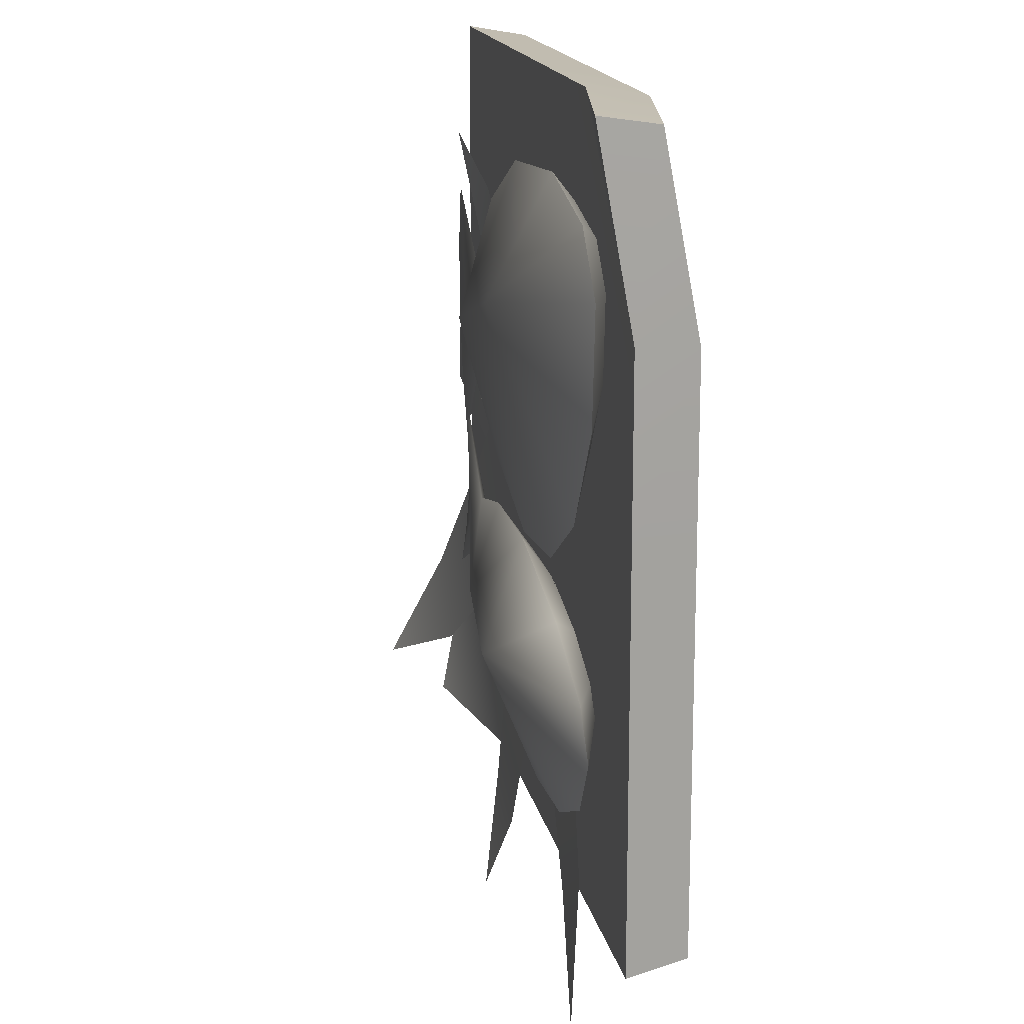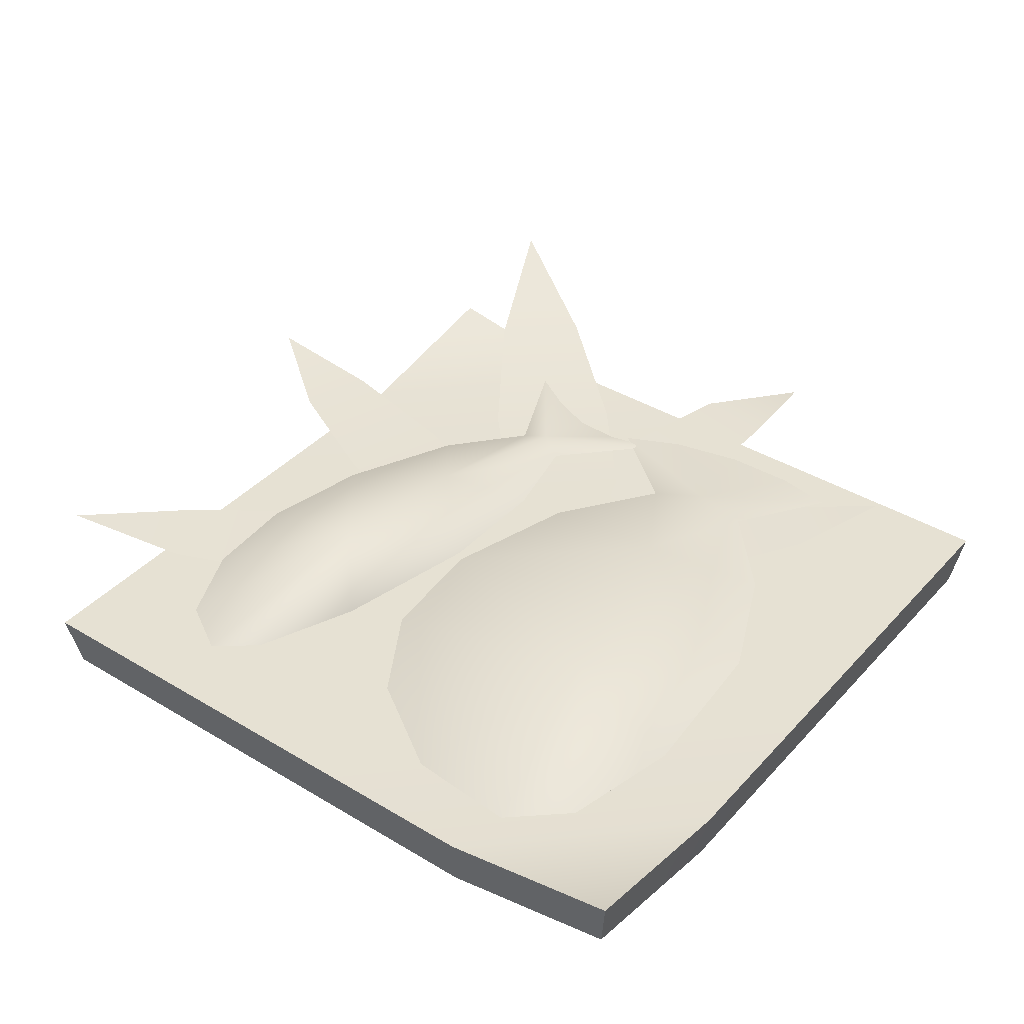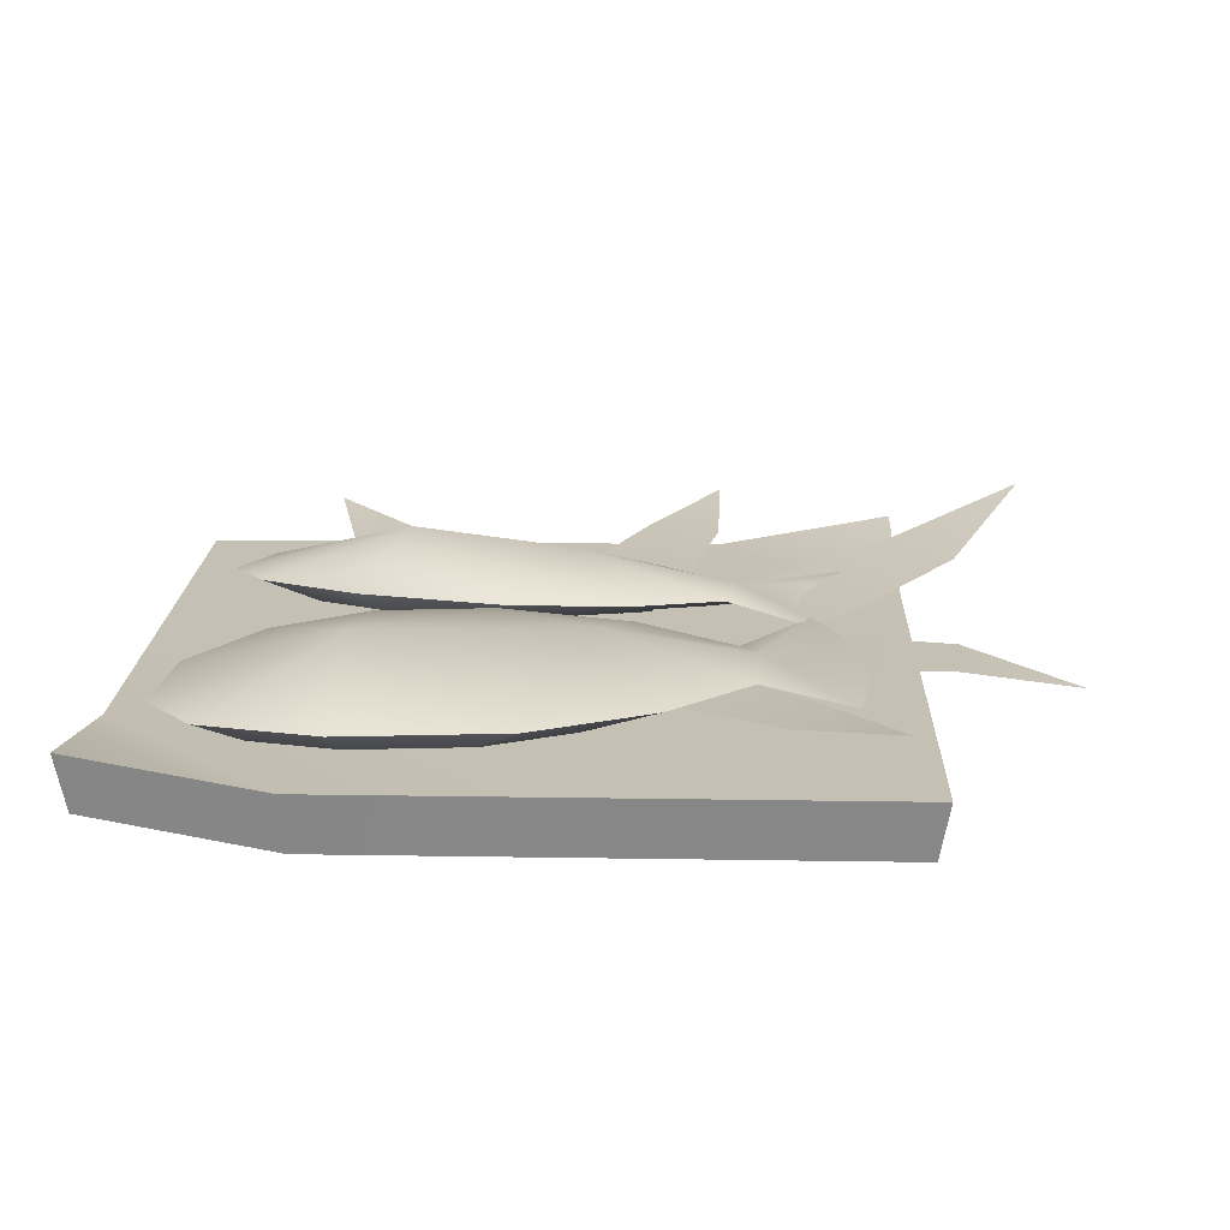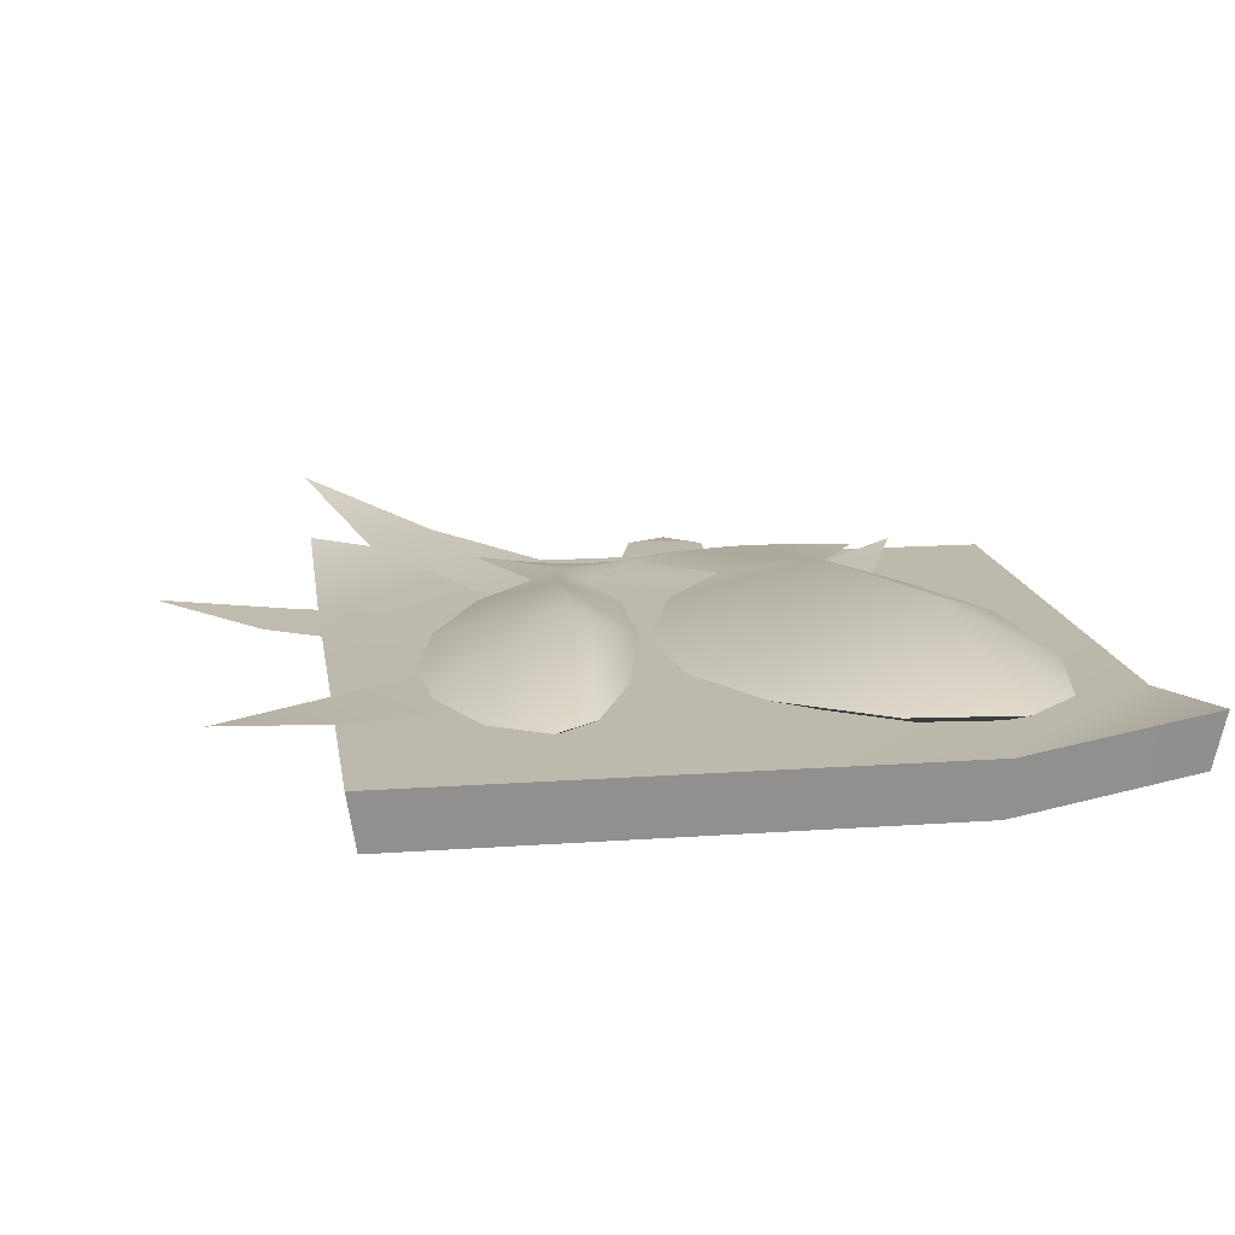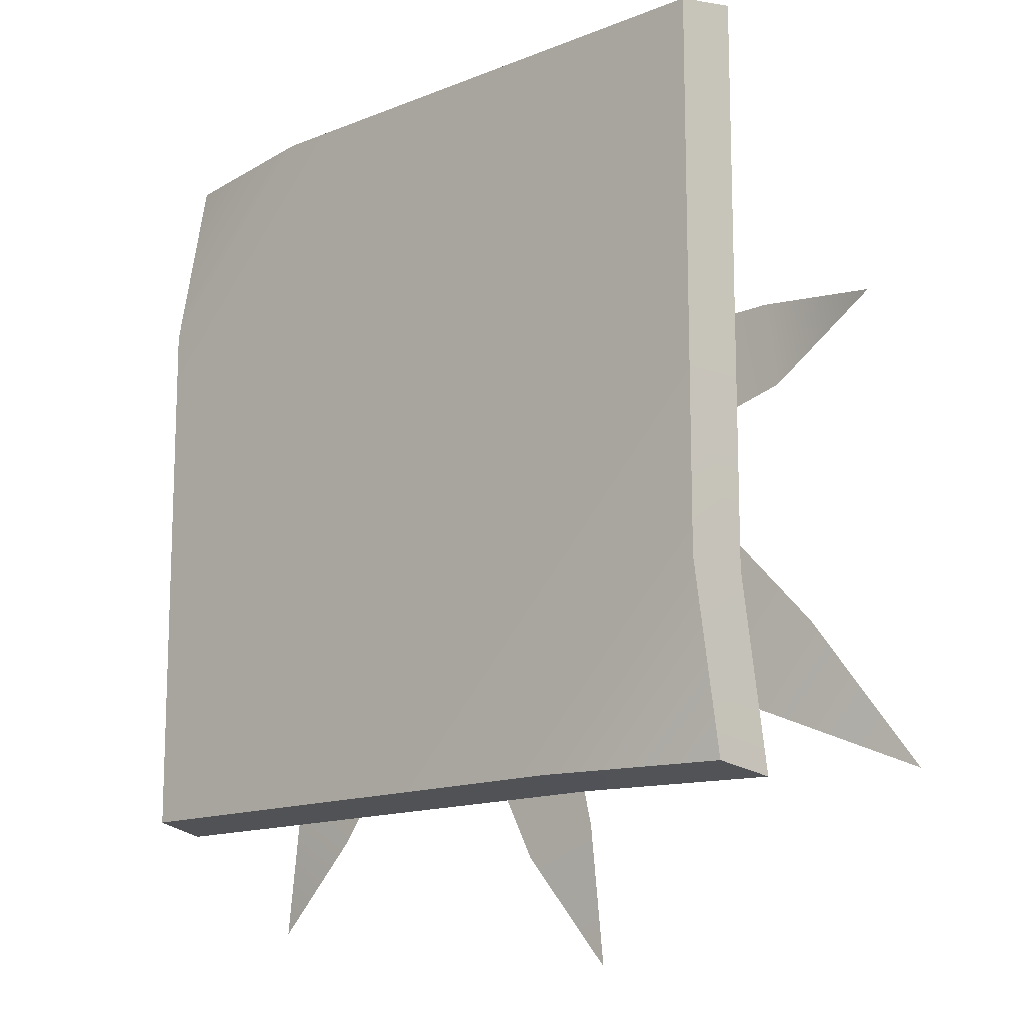
<metadata>
{"format":"obj","ext":"obj","renderer":"f3d","projection":"perspective","resolution":1024,"background":"white","views":[{"elev":16.4,"azim":-101.1,"up":"+Z"},{"elev":38.8,"azim":-52.9,"up":"+Y"},{"elev":18.0,"azim":1.8,"up":"+Y"},{"elev":15.2,"azim":-98.7,"up":"+Y"},{"elev":-14.0,"azim":42.2,"up":"+Z"}]}
</metadata>
<code>
g r020v002_h
v -1.067e-16 -0.1752 -0.4804
v -0.4804 -0.1752 1.067e-16
v -0.4804 -0.1752 -0.4804
v 0 -0.1752 0
v 0.4804 -0.1752 -1.067e-16
v 0.4804 -0.1752 -0.2402
v 0.2402 -0.1752 -0.4804
v 0.4804 -0.1309 -0.4804
v 1.067e-16 -0.1752 0.4804
v 0.4804 -0.1752 0.4804
v -0.2402 -0.1752 0.4804
v -0.4804 -0.1752 0.2402
v -0.4804 -0.1309 0.4804
v 0.234 -0.25 -0.468
v 0.468 -0.25 -0.234
v 0.468 -0.2057 -0.468
v 0.468 -0.25 -1.039e-16
v -1.039e-16 -0.25 -0.468
v 0 -0.25 0
v -0.468 -0.25 1.039e-16
v -0.468 -0.25 -0.468
v -0.4804 -0.1752 0.2402
v -0.4804 -0.1309 0.4804
v -0.468 -0.2057 0.468
v -0.468 -0.25 0.234
v -0.4804 -0.1752 1.067e-16
v -0.468 -0.25 1.039e-16
v -0.4804 -0.1752 -0.4804
v -0.468 -0.25 -0.468
v 0.4804 -0.1752 -1.067e-16
v 0.468 -0.25 0.468
v 0.4804 -0.1752 0.4804
v 0.468 -0.25 -1.039e-16
v 0.4804 -0.1752 -0.2402
v 0.468 -0.25 -0.234
v 0.468 -0.2057 -0.468
v 0.4804 -0.1309 -0.4804
v 0.468 -0.25 -1.039e-16
v 1.039e-16 -0.25 0.468
v 0.468 -0.25 0.468
v 0 -0.25 0
v -0.468 -0.25 1.039e-16
v -0.234 -0.25 0.468
v -0.468 -0.25 0.234
v -0.468 -0.2057 0.468
v 1.039e-16 -0.25 0.468
v 0.4804 -0.1752 0.4804
v 0.468 -0.25 0.468
v 1.067e-16 -0.1752 0.4804
v -0.234 -0.25 0.468
v -0.2402 -0.1752 0.4804
v -0.4804 -0.1309 0.4804
v -0.468 -0.2057 0.468
v -1.039e-16 -0.25 -0.468
v -0.4804 -0.1752 -0.4804
v -0.468 -0.25 -0.468
v -1.067e-16 -0.1752 -0.4804
v 0.234 -0.25 -0.468
v 0.2402 -0.1752 -0.4804
v 0.4804 -0.1309 -0.4804
v 0.468 -0.2057 -0.468
v -0.1581 -0.2474 0.258
v -0.2018 -0.1467 0.3822
v 0.01263 -0.1467 0.3645
v -0.3577 -0.1467 0.348
v -0.4229 -0.1467 0.2758
v -0.4108 -0.1467 0.1327
v -0.3252 -0.1467 0.002723
v -0.2027 -0.1467 -0.0718
v -0.04586 -0.1467 -0.0869
v 0.1323 -0.1467 -0.03581
v 0.2608 -0.1467 0.05566
v 0.2821 -0.1603 0.1238
v 0.3531 -0.1467 -0.06046
v 0.3876 -0.1467 0.01299
v 0.4083 -0.1467 0.1074
v 0.4095 -0.1467 0.1986
v 0.3962 -0.1467 0.2732
v 0.2794 -0.1467 0.1944
v 0.17 -0.1467 0.2929
v 0.01263 -0.1467 0.3645
v 0.141 -0.1677 -0.5536
v 0.2429 -0.1504 -0.6896
v 0.2396 -0.1677 -0.5205
v 0.05943 -0.1736 -0.3865
v 0.2009 -0.1736 -0.3389
v 0.1476 -0.1736 -0.1979
v 0.01438 -0.1736 -0.2427
v 0.01886 -0.1736 -0.1553
v 0.09005 -0.1736 -0.1313
v 0.03736 -0.1736 -0.09378
v -0.2757 -0.1675 -0.4531
v -0.3159 -0.1497 -0.623
v -0.1846 -0.1675 -0.5091
v -0.1975 -0.1736 -0.2787
v -0.06689 -0.1736 -0.359
v 0.009356 -0.1736 -0.2241
v -0.1137 -0.1736 -0.1485
v -0.0418 -0.1736 -0.09452
v 0.02394 -0.1736 -0.1349
v 0.0189 -0.1736 -0.06865
v 0.5354 -0.1677 -0.02229
v 0.6872 -0.1976 0.054
v 0.5202 -0.1677 0.08067
v 0.3564 -0.1736 -0.07297
v 0.3346 -0.1736 0.07462
v 0.1864 -0.1736 0.04719
v 0.2069 -0.1736 -0.09187
v 0.1217 -0.1736 -0.072
v 0.1107 -0.1736 0.002299
v 0.06443 -0.1736 -0.04291
v 0.3709 -0.1684 0.2152
v 0.4491 -0.1534 0.3408
v 0.3129 -0.1684 0.2848
v 0.2608 -0.1736 0.09628
v 0.1777 -0.1736 0.1961
v 0.07996 -0.1736 0.1084
v 0.1583 -0.1736 0.01439
v 0.08597 -0.1736 -0.009505
v 0.04411 -0.1736 0.04074
v 0.03021 -0.1736 -0.01386
v 0.4715 -0.1422 -0.3996
v 0.6584 -0.08206 -0.4819
v 0.5552 -0.1422 -0.3067
v 0.2875 -0.165 -0.2726
v 0.4076 -0.165 -0.1395
v 0.2687 -0.165 -0.02315
v 0.1556 -0.165 -0.1486
v 0.1088 -0.165 -0.05445
v 0.1692 -0.165 0.01257
v 0.09192 -0.165 0.02085
v 0.1236 -0.1467 -0.09692
v 0.2454 -0.1467 -0.1243
v -0.1649 -0.222 -0.1996
v 0.2632 -0.1595 -0.1579
v -0.03498 -0.1467 -0.09805
v -0.2331 -0.1467 -0.1413
v -0.3667 -0.1467 -0.1975
v -0.4095 -0.1467 -0.2512
v 0.3537 -0.1467 -0.01928
v -0.3662 -0.1467 -0.3231
v 0.3402 -0.1467 -0.0825
v -0.2595 -0.1467 -0.3701
v 0.3421 -0.1467 -0.1426
v -0.1317 -0.1467 -0.3791
v 0.3662 -0.1467 -0.2024
v 0.4005 -0.1467 -0.2596
v 0.2588 -0.1467 -0.1962
v 0.01366 -0.1467 -0.3485
v 0.1635 -0.1467 -0.2781
v 0.2632 -0.1338 -0.1579
v 0.3402 -0.1467 -0.0825
v 0.3537 -0.1467 -0.01928
v 0.3421 -0.1467 -0.1426
v 0.3662 -0.1467 -0.2024
v 0.4005 -0.1467 -0.2596
v 0.2454 -0.1467 -0.1243
v 0.04854 -0.09494 -0.1876
v 0.2588 -0.1467 -0.1962
v 0.1236 -0.1467 -0.09692
v 0.1635 -0.1467 -0.2781
v -0.03498 -0.1467 -0.09805
v -0.1649 -0.07139 -0.1996
v -0.2331 -0.1467 -0.1413
v 0.01366 -0.1467 -0.3485
v -0.3667 -0.1467 -0.1975
v -0.1317 -0.1467 -0.3791
v -0.4095 -0.1467 -0.2512
v -0.2595 -0.1467 -0.3701
v -0.3662 -0.1467 -0.3231
v 0.2821 -0.1331 0.1238
v 0.4095 -0.1467 0.1986
v 0.3962 -0.1467 0.2732
v 0.4083 -0.1467 0.1074
v 0.3876 -0.1467 0.01299
v 0.3531 -0.1467 -0.06046
v 0.2794 -0.1467 0.1944
v 0.09026 -0.09014 0.1574
v 0.2608 -0.1467 0.05566
v 0.17 -0.1467 0.2929
v 0.1323 -0.1467 -0.03581
v 0.01263 -0.1467 0.3645
v -0.1936 -0.07086 0.2348
v -0.2018 -0.1467 0.3822
v -0.04586 -0.1467 -0.0869
v -0.3577 -0.1467 0.348
v -0.2027 -0.1467 -0.0718
v -0.4229 -0.1467 0.2758
v -0.3252 -0.1467 0.002723
v -0.4108 -0.1467 0.1327
g r020v002_h_0
f 3 2 1
f 2 4 1
f 5 1 4
f 5 6 1
f 6 7 1
f 8 7 6
f 5 4 9
f 2 9 4
f 10 5 9
f 11 9 2
f 12 11 2
f 13 11 12
f 16 15 14
f 14 15 17
f 18 14 17
f 18 17 19
f 18 19 20
f 21 18 20
f 24 23 22
f 25 24 22
f 25 22 26
f 27 25 26
f 26 28 27
f 28 29 27
f 32 31 30
f 31 33 30
f 30 33 34
f 33 35 34
f 35 36 34
f 36 37 34
f 40 39 38
f 39 41 38
f 39 42 41
f 39 43 42
f 43 44 42
f 45 44 43
f 48 47 46
f 47 49 46
f 46 49 50
f 49 51 50
f 51 52 50
f 52 53 50
f 56 55 54
f 55 57 54
f 54 57 58
f 57 59 58
f 59 60 58
f 60 61 58
f 64 63 62
f 63 65 62
f 62 65 66
f 62 66 67
f 62 67 68
f 62 68 69
f 62 69 70
f 70 71 62
f 72 62 71
f 62 72 73
f 72 74 73
f 73 74 75
f 73 75 76
f 76 77 73
f 77 78 73
f 73 78 79
f 73 79 62
f 62 79 80
f 62 80 81
f 84 83 82
f 84 82 85
f 86 84 85
f 86 85 87
f 85 88 87
f 88 89 87
f 89 90 87
f 89 91 90
f 94 93 92
f 94 92 95
f 96 94 95
f 96 95 97
f 95 98 97
f 98 99 97
f 99 100 97
f 99 101 100
f 104 103 102
f 104 102 105
f 106 104 105
f 106 105 107
f 105 108 107
f 108 109 107
f 109 110 107
f 109 111 110
f 114 113 112
f 114 112 115
f 116 114 115
f 116 115 117
f 115 118 117
f 118 119 117
f 119 120 117
f 119 121 120
f 124 123 122
f 124 122 125
f 126 124 125
f 126 125 127
f 125 128 127
f 128 129 127
f 129 130 127
f 129 131 130
f 134 133 132
f 135 133 134
f 134 132 136
f 136 137 134
f 137 138 134
f 134 138 139
f 135 140 133
f 134 139 141
f 142 140 135
f 134 141 143
f 144 142 135
f 134 143 145
f 135 146 144
f 135 147 146
f 148 147 135
f 134 148 135
f 134 145 149
f 148 134 150
f 149 150 134
f 153 152 151
f 152 154 151
f 155 151 154
f 156 151 155
f 153 151 157
f 157 151 158
f 156 159 151
f 159 158 151
f 157 158 160
f 158 159 161
f 160 158 162
f 162 158 163
f 164 162 163
f 158 161 165
f 165 163 158
f 166 164 163
f 167 163 165
f 166 163 168
f 169 163 167
f 168 163 170
f 170 163 169
f 173 172 171
f 172 174 171
f 175 171 174
f 176 171 175
f 173 171 177
f 177 171 178
f 176 179 171
f 179 178 171
f 177 178 180
f 178 179 181
f 180 178 182
f 182 178 183
f 184 182 183
f 178 181 185
f 185 183 178
f 186 184 183
f 187 183 185
f 186 183 188
f 189 183 187
f 188 183 190
f 190 183 189

</code>
